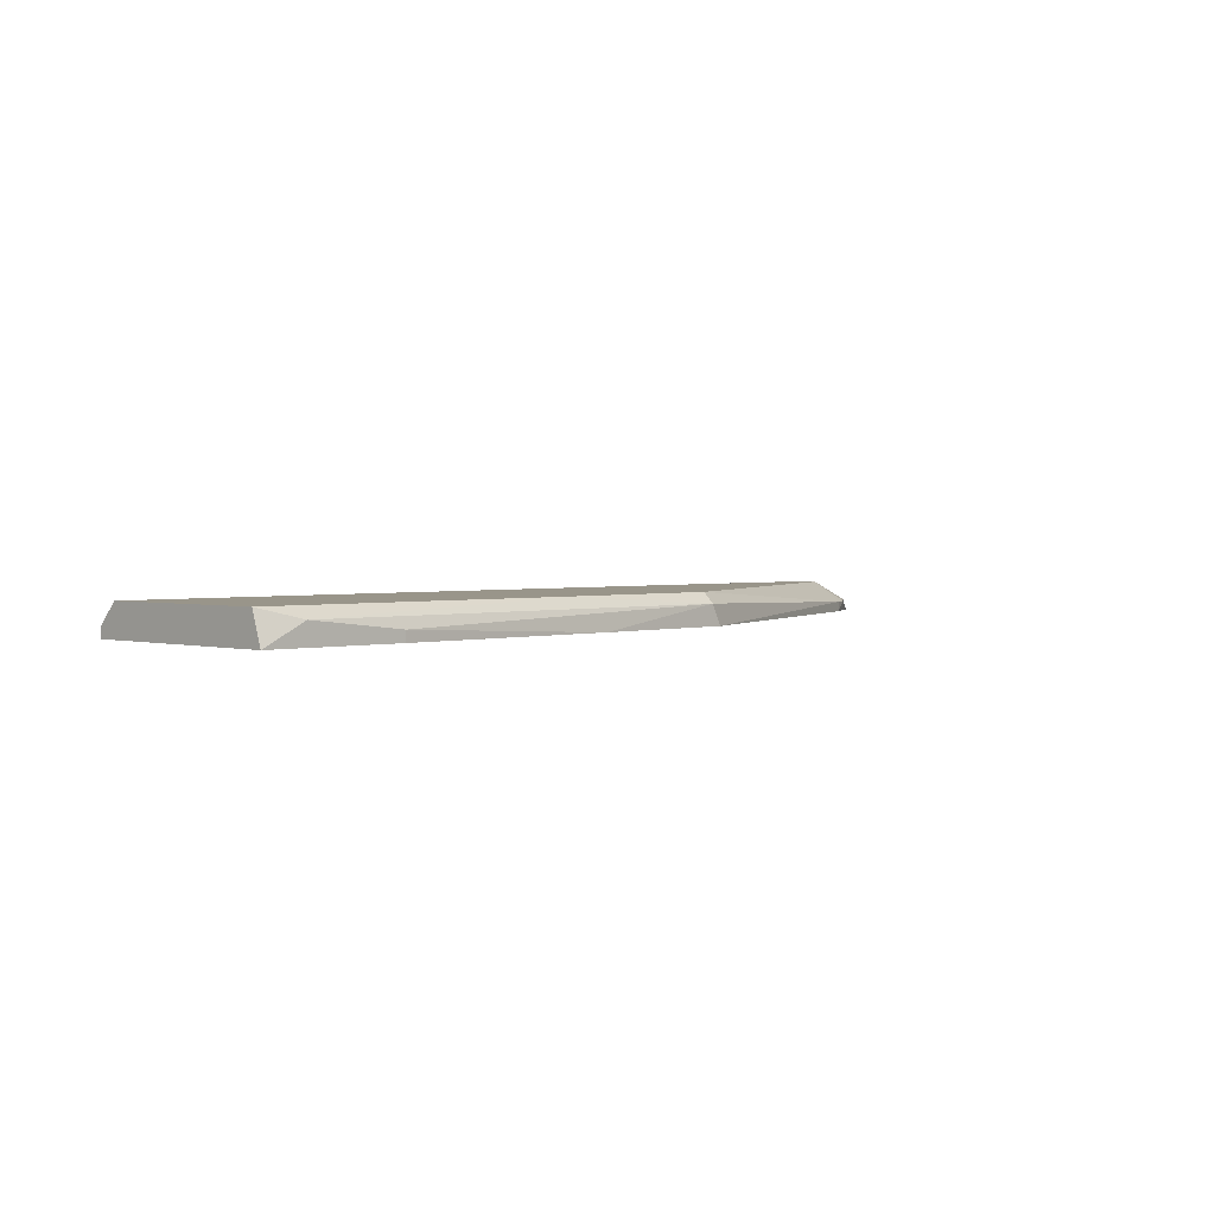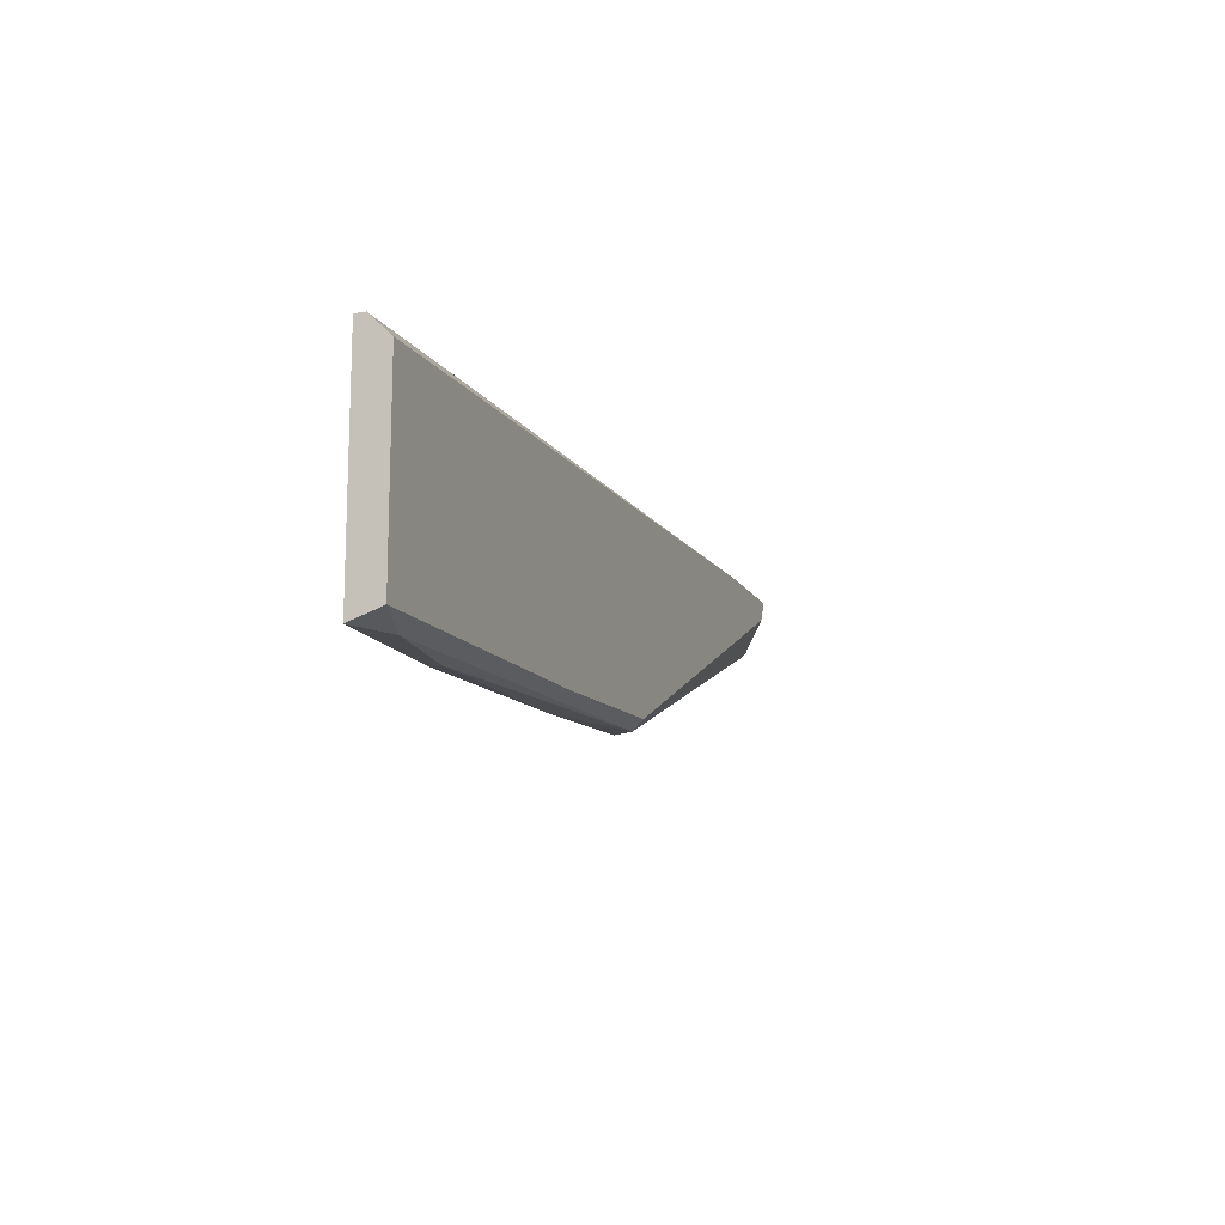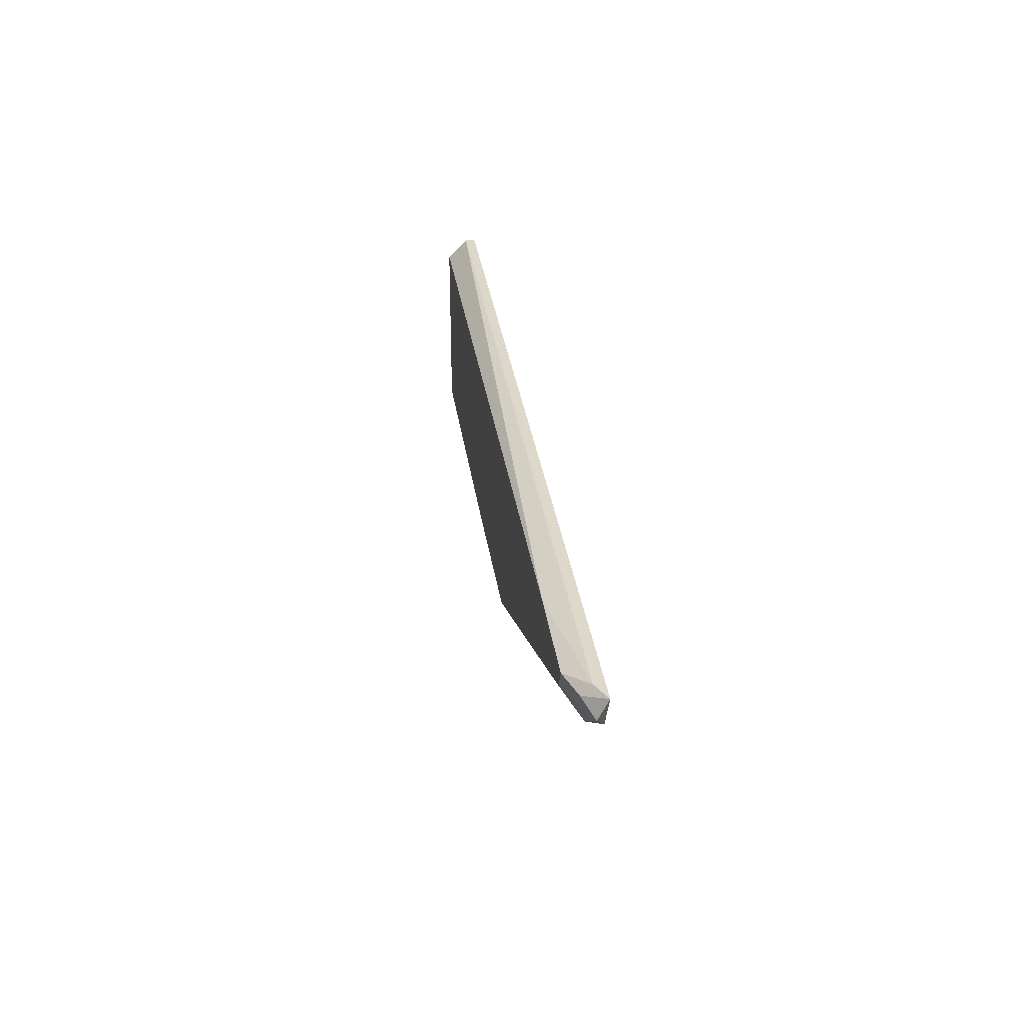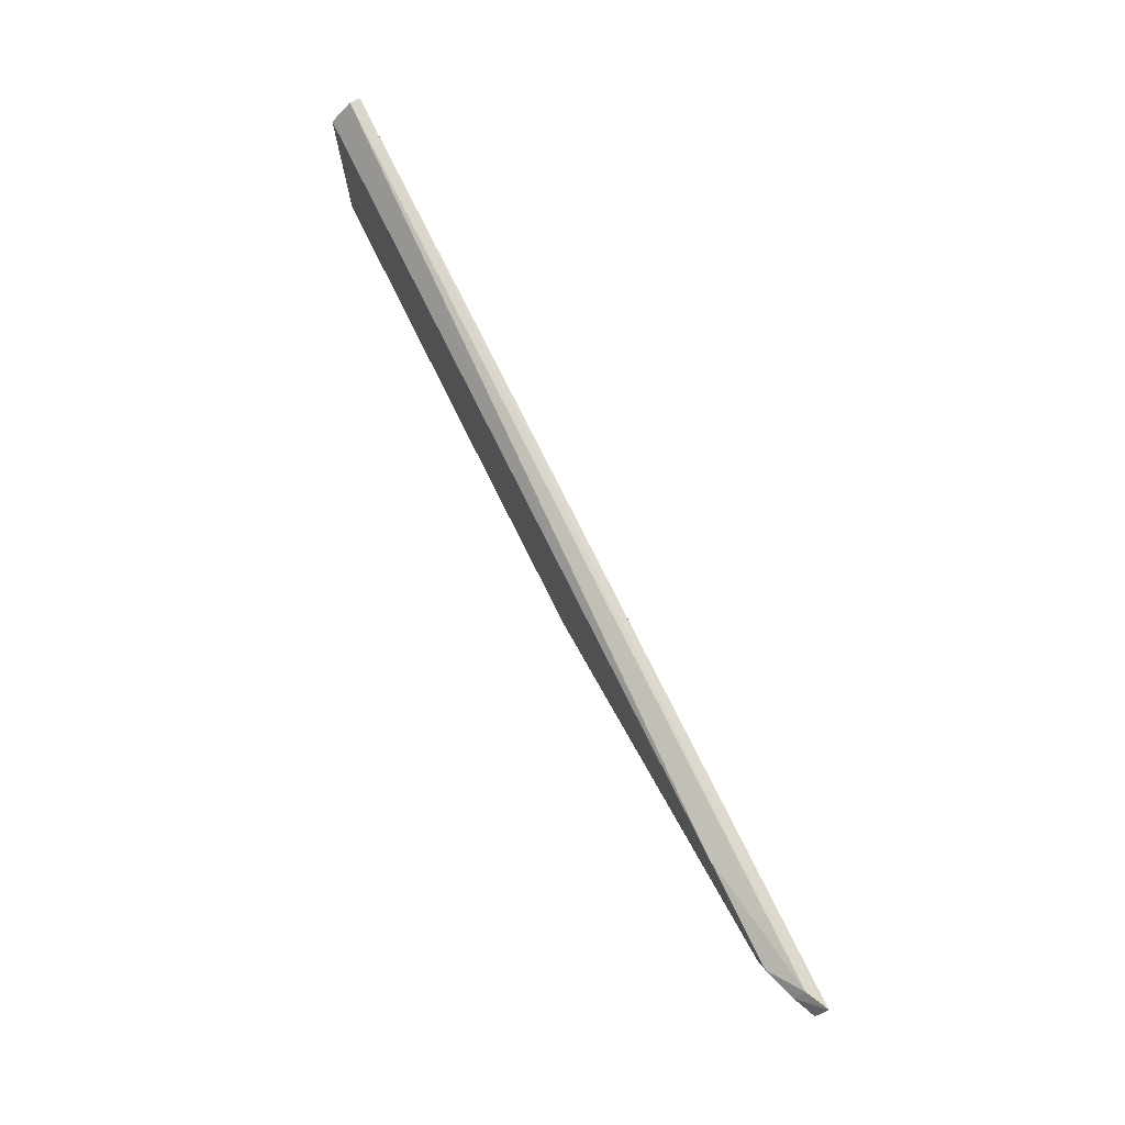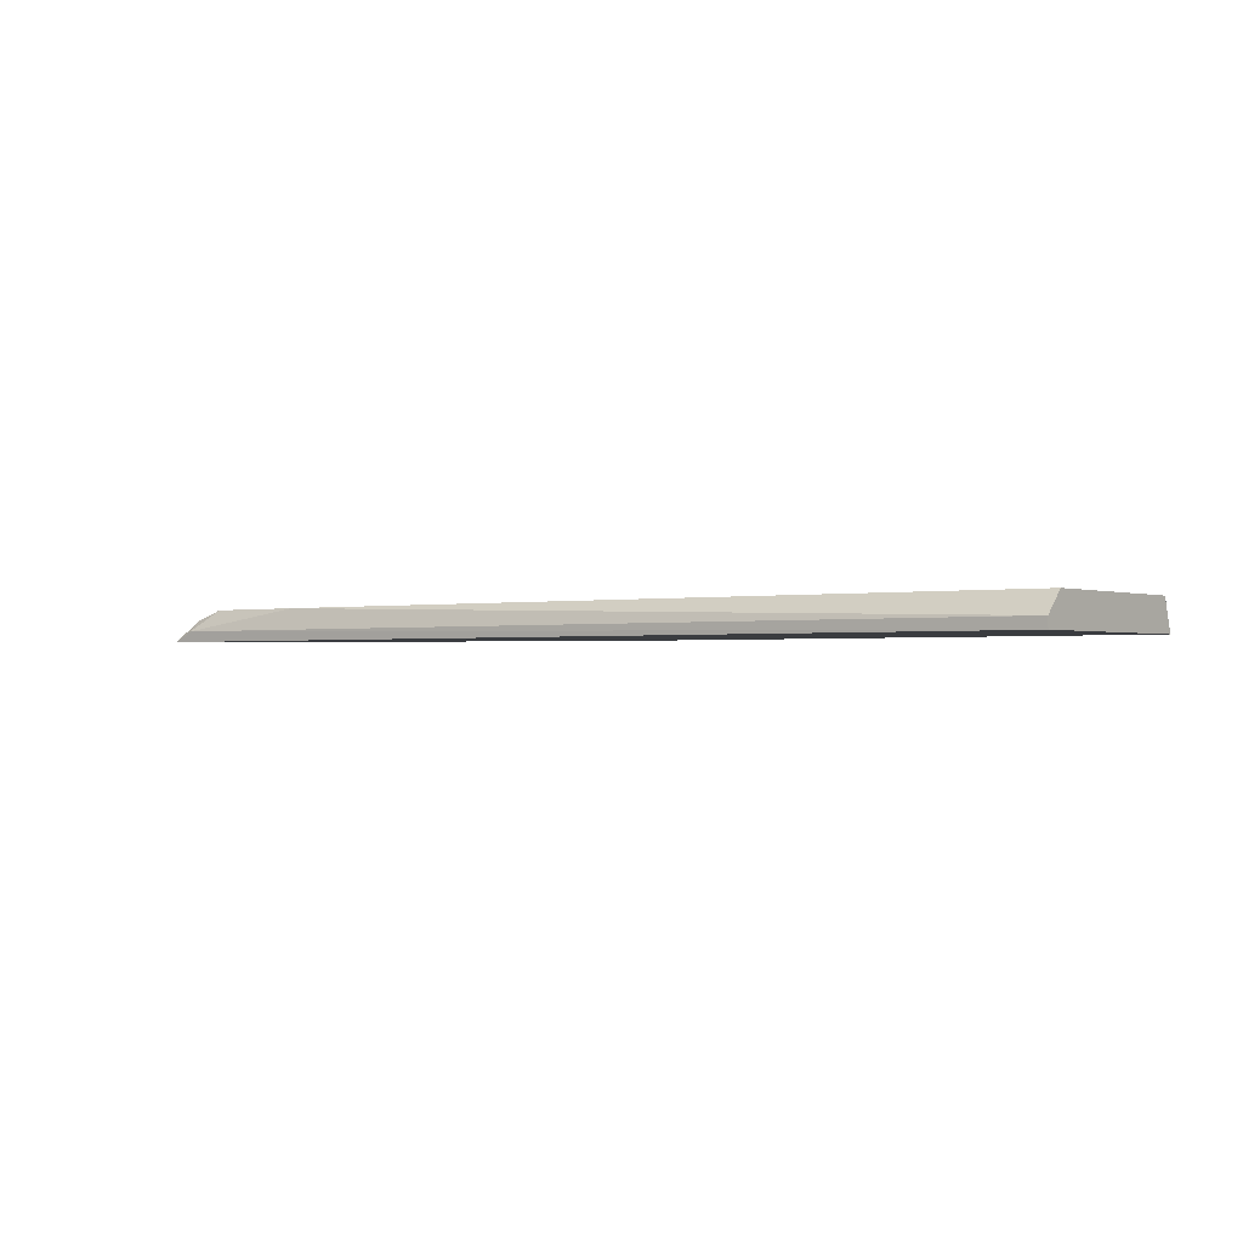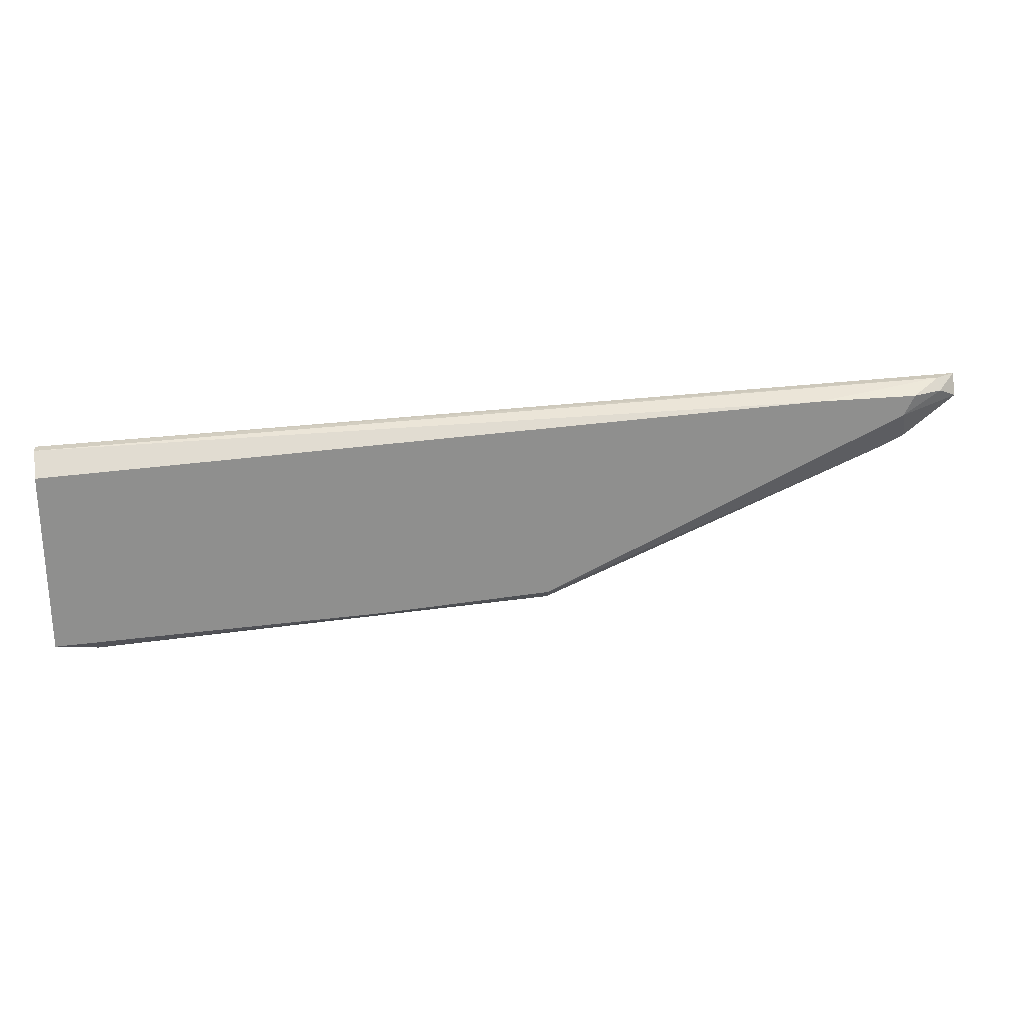
<metadata>
{"format":"obj","ext":"obj","renderer":"f3d","projection":"perspective","resolution":1024,"background":"white","views":[{"elev":2.1,"azim":135.1,"up":"+Y"},{"elev":-14.3,"azim":110.1,"up":"+Z"},{"elev":32.1,"azim":-97.5,"up":"+Z"},{"elev":74.6,"azim":-116.0,"up":"+Z"},{"elev":-1.5,"azim":38.1,"up":"+Y"},{"elev":25.1,"azim":170.9,"up":"+Z"}]}
</metadata>
<code>
v -0.06821 0.003057 0.008429
v -0.06821 0.002083 0.01038
v -0.0536 0.005005 0.009403
v 0.007752 0.003057 -0.01202
v 0.007752 0.002083 -0.01202
v 0.02042 0.005005 0.006482
v 0.02042 0.005005 -0.01105
v 0.02042 0.003057 0.008429
v 0.02042 0.002083 0.008429
v 0.02042 0.002083 -0.01202
v 0.01651 0.004031 -0.01202
v -0.06236 0.005005 0.007455
v -0.06626 0.003057 0.01038
v -0.06626 0.004031 0.009403
v -0.06626 0.002083 0.006482
v -0.01075 0.005005 -0.01007
v -0.02729 0.005005 -0.0091
v -0.02729 0.004031 -0.01007
v -0.06139 0.003057 0.003559
v -0.06139 0.002083 0.003559
v -0.06334 0.005005 0.009403
v -0.06334 0.003057 0.004533
v -0.01368 0.002083 -0.01105
v -0.02827 0.002083 -0.01007
f 1 22 15
f 23 5 9
f 23 9 2
f 6 9 7
f 16 6 7
f 6 16 21
f 9 5 10
f 7 9 10
f 23 2 20
f 21 16 17
f 16 18 17
f 18 23 24
f 23 20 24
f 9 6 8
f 16 7 11
f 18 16 11
f 10 5 11
f 7 10 11
f 14 21 12
f 21 17 12
f 6 21 3
f 8 6 3
f 8 3 13
f 14 2 13
f 2 9 13
f 21 14 13
f 9 8 13
f 3 21 13
f 2 14 1
f 14 12 1
f 12 22 1
f 17 18 19
f 18 24 19
f 24 20 19
f 20 22 19
f 12 17 19
f 22 12 19
f 5 23 4
f 23 18 4
f 11 5 4
f 18 11 4
f 20 2 15
f 22 20 15
f 2 1 15

</code>
